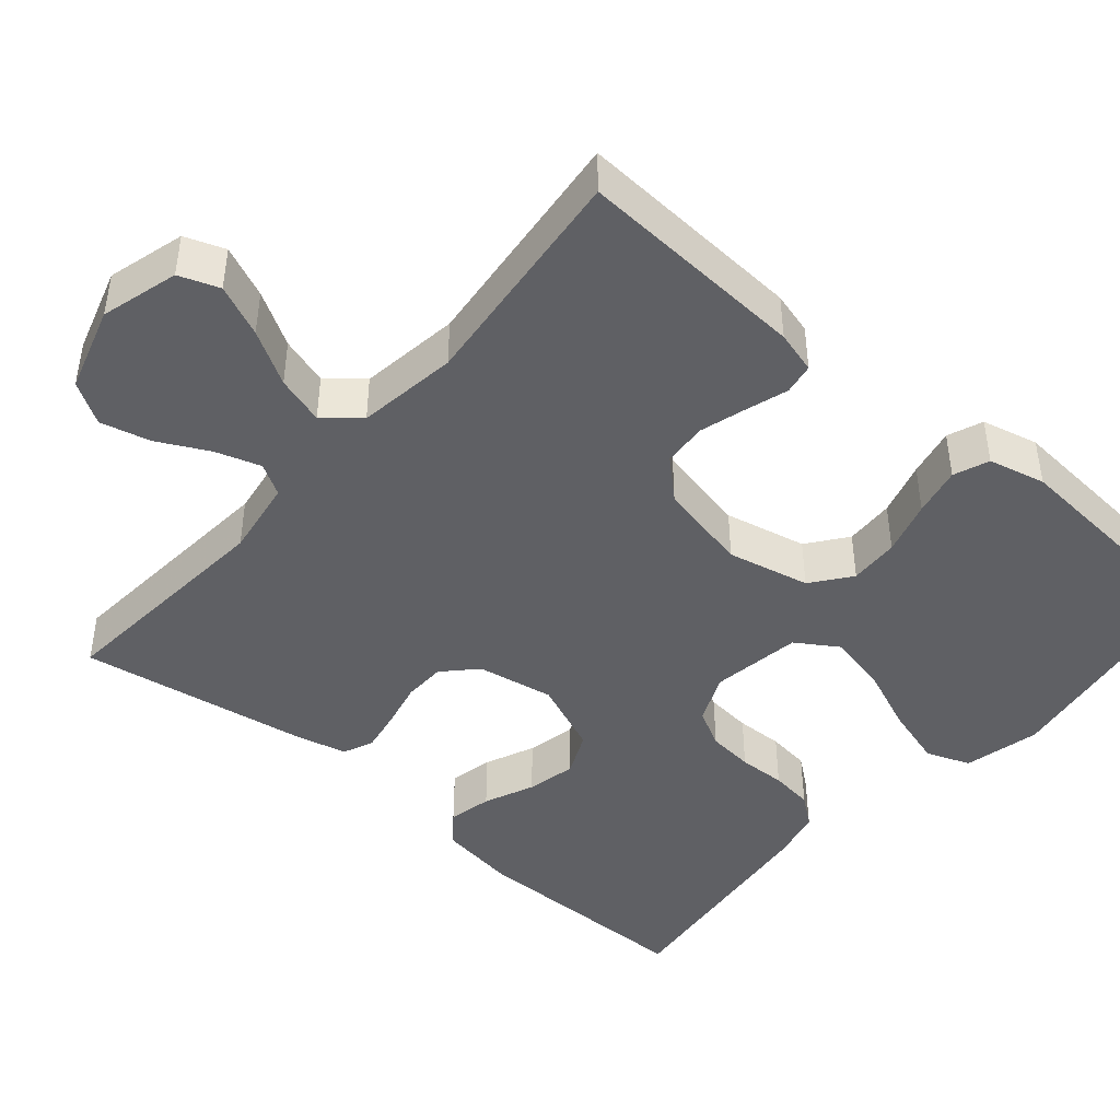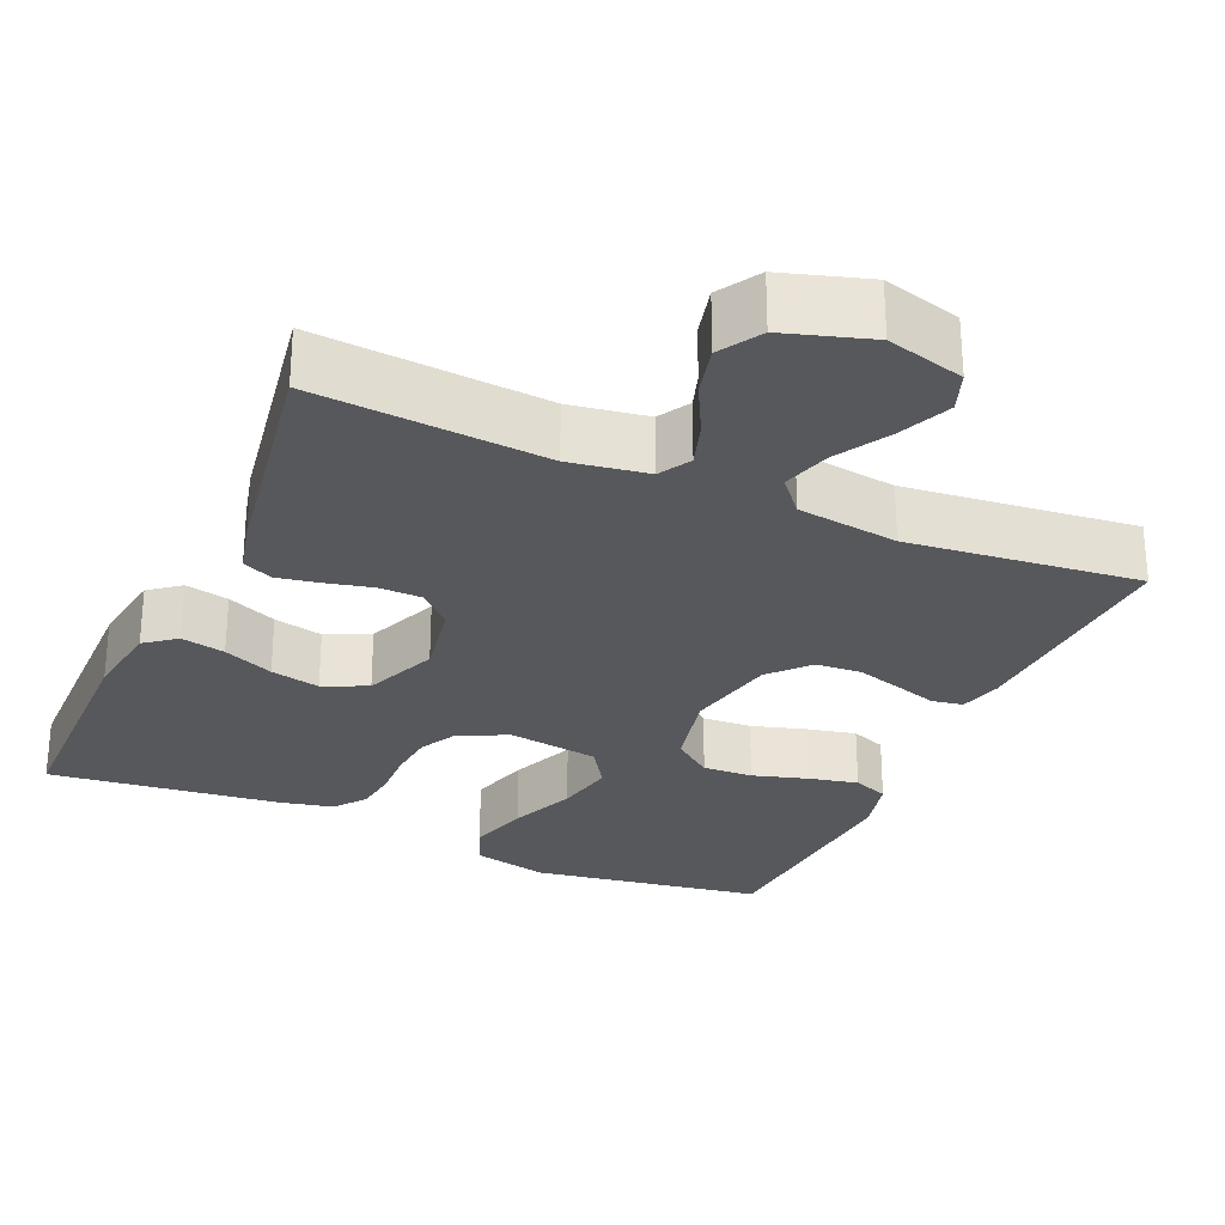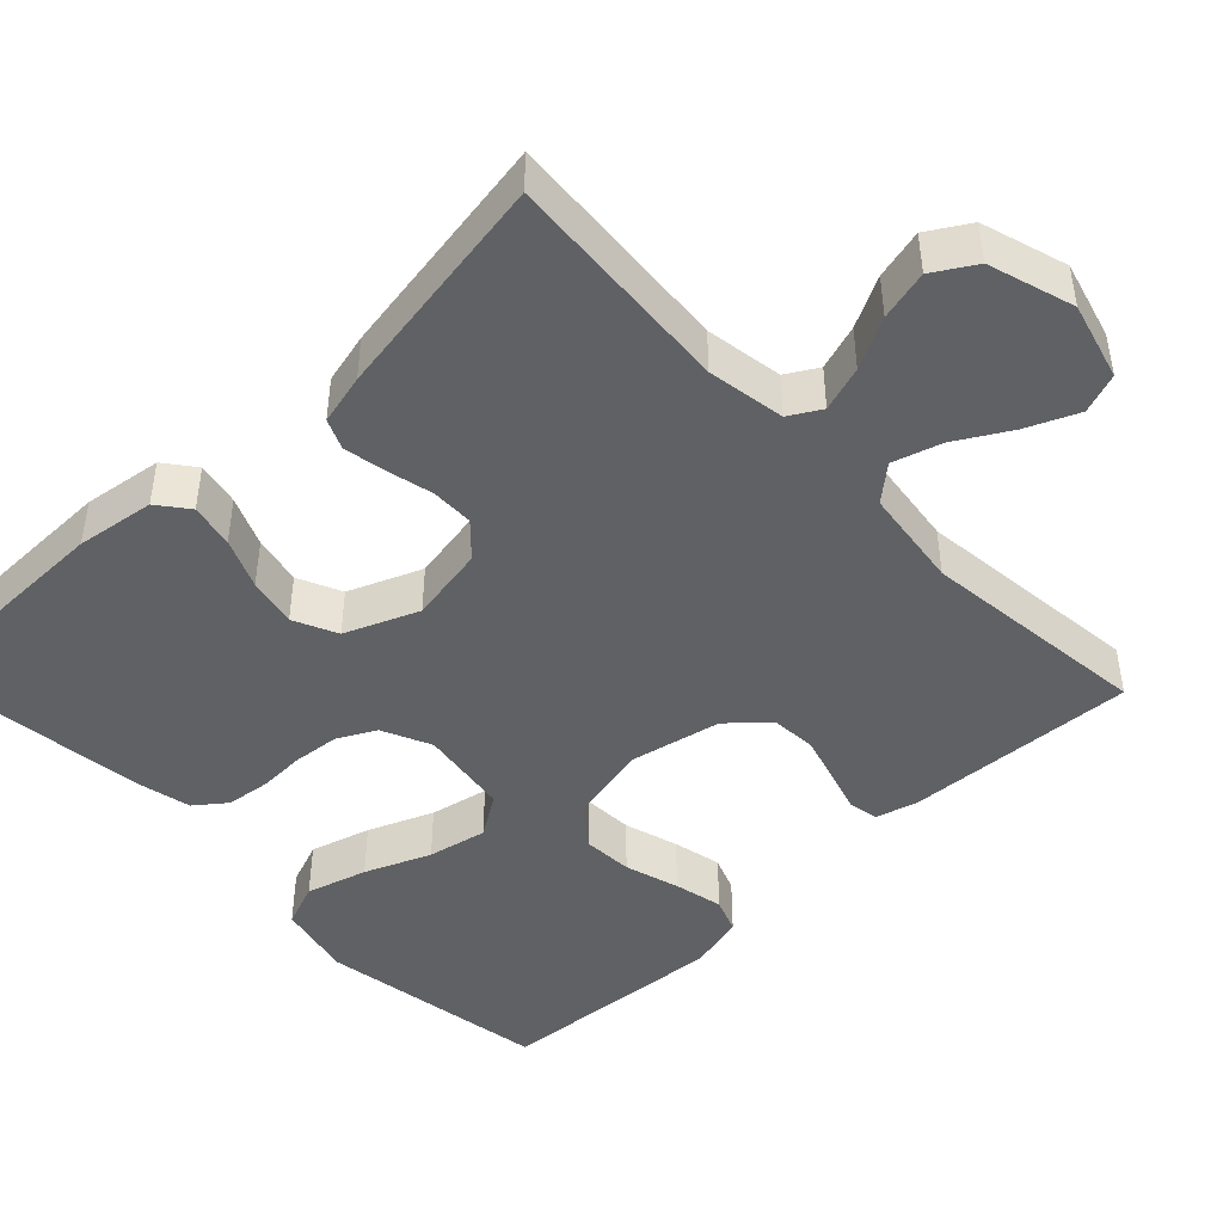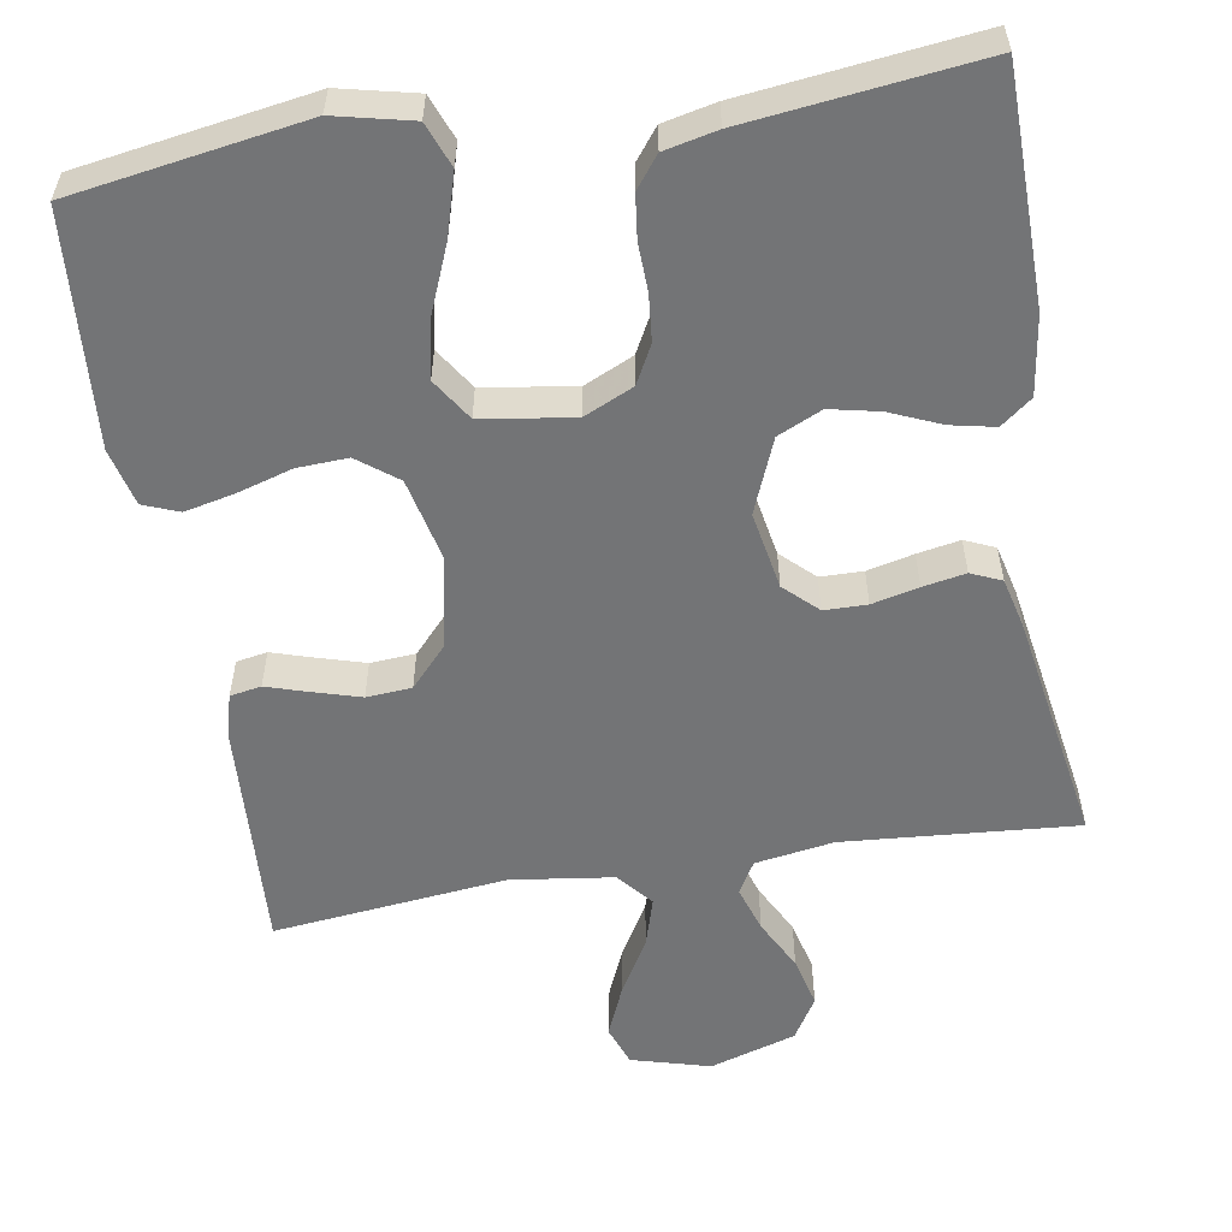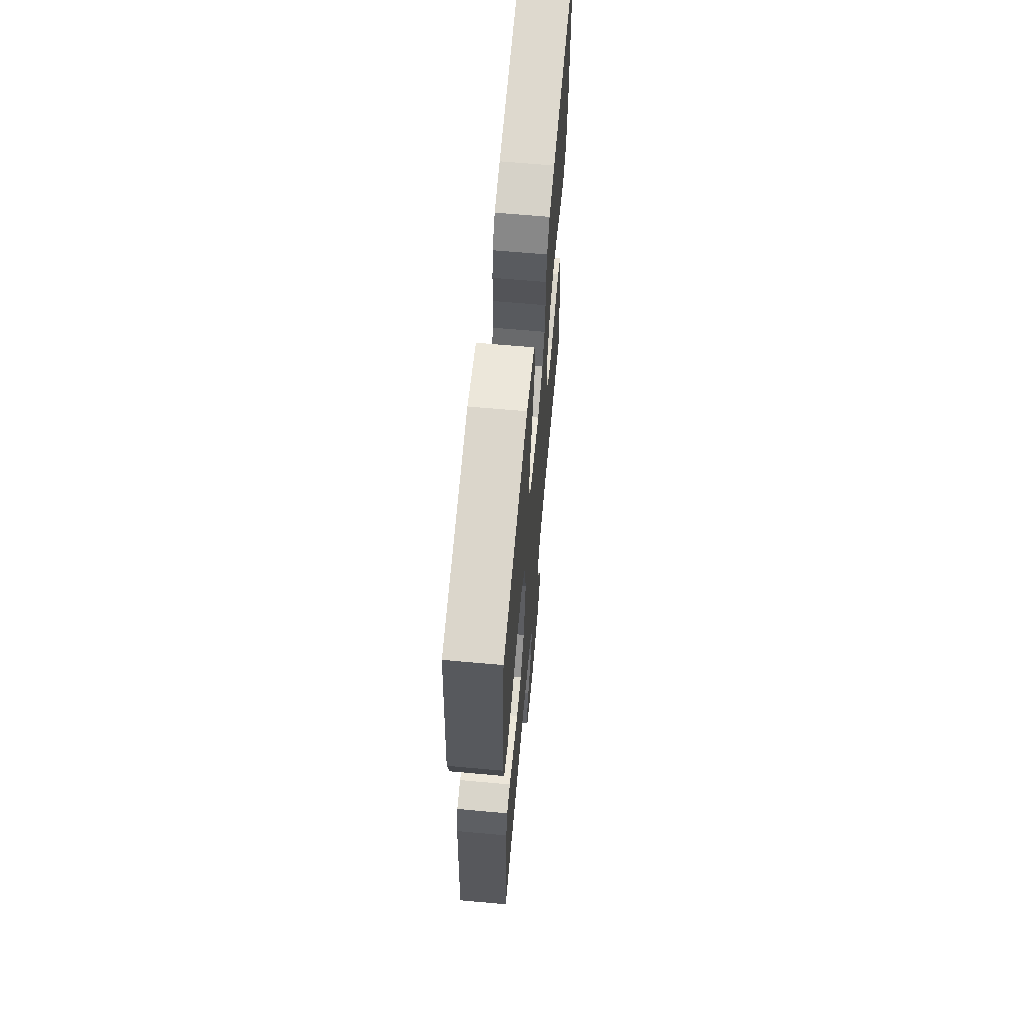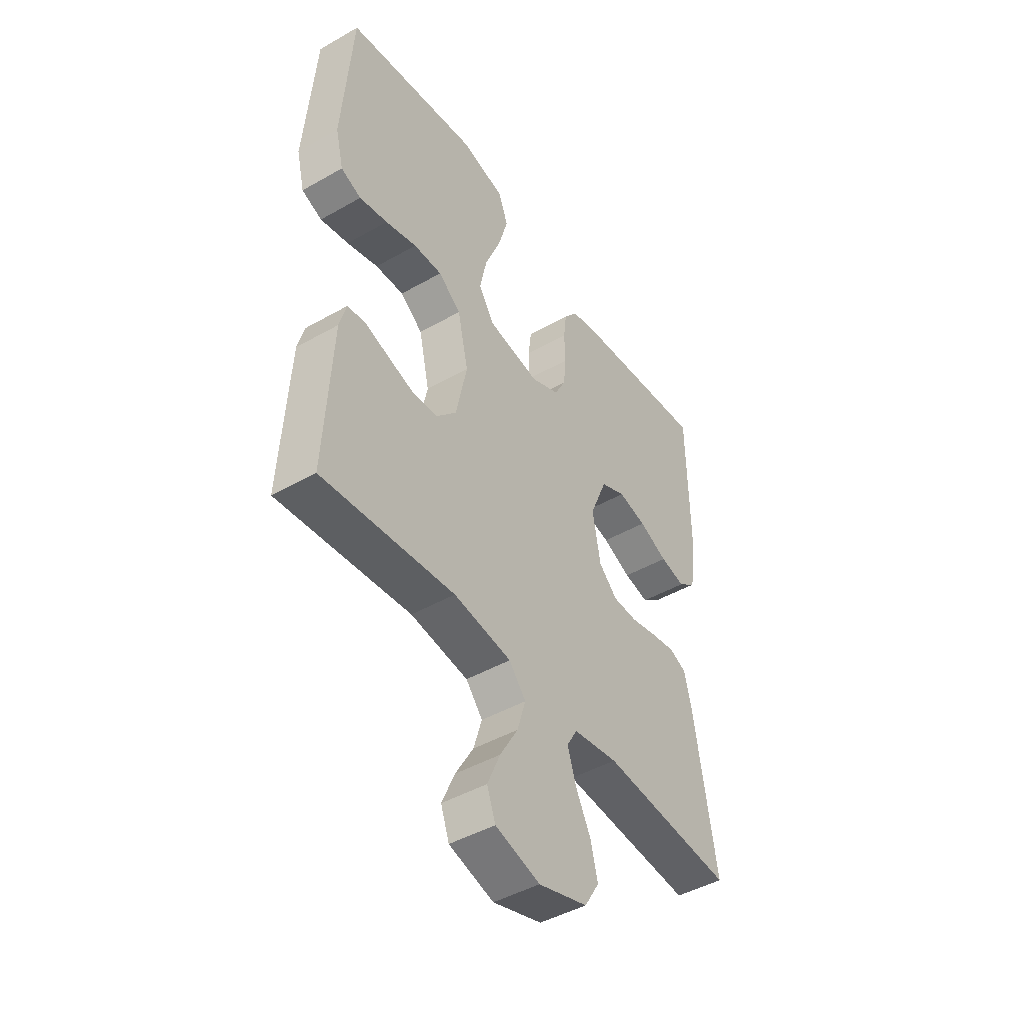
<metadata>
{"format":"obj","ext":"obj","renderer":"f3d","projection":"perspective","resolution":1024,"background":"white","views":[{"elev":-44.4,"azim":-130.8,"up":"+Y"},{"elev":-27.9,"azim":156.3,"up":"+Y"},{"elev":-45.5,"azim":133.8,"up":"+Y"},{"elev":-56.2,"azim":9.5,"up":"+Y"},{"elev":64.6,"azim":-84.8,"up":"+Z"},{"elev":-45.5,"azim":-56.7,"up":"+Z"}]}
</metadata>
<code>
v -0.5 0.07 0.5
v -0.2 0.07 0.547
v -0.101 0.07 0.524
v -0.079 0.07 0.467
v -0.102 0.07 0.388
v -0.137 0.07 0.303
v -0.153 0.07 0.226
v -0.118 0.07 0.172
v 0 0.07 0.154
v 0.064 0.07 0.183
v 0.09 0.07 0.232
v 0.096 0.07 0.292
v 0.094 0.07 0.354
v 0.101 0.07 0.41
v 0.132 0.07 0.45
v 0.2 0.07 0.465
v 0.5 0.07 0.5
v 0.503 0.07 0.2
v 0.488 0.07 0.098
v 0.448 0.07 0.067
v 0.391 0.07 0.079
v 0.326 0.07 0.107
v 0.262 0.07 0.121
v 0.205 0.07 0.095
v 0.166 0.07 0
v 0.184 0.07 -0.1
v 0.226 0.07 -0.14
v 0.281 0.07 -0.141
v 0.341 0.07 -0.127
v 0.396 0.07 -0.117
v 0.435 0.07 -0.134
v 0.451 0.07 -0.2
v 0.5 0.07 -0.5
v 0.2 0.07 -0.476
v 0.099 0.07 -0.492
v 0.075 0.07 -0.533
v 0.094 0.07 -0.592
v 0.128 0.07 -0.658
v 0.144 0.07 -0.723
v 0.111 0.07 -0.777
v 0 0.07 -0.811
v -0.101 0.07 -0.783
v -0.12 0.07 -0.731
v -0.091 0.07 -0.664
v -0.05 0.07 -0.594
v -0.031 0.07 -0.531
v -0.069 0.07 -0.486
v -0.2 0.07 -0.468
v -0.5 0.07 -0.5
v -0.483 0.07 -0.2
v -0.468 0.07 -0.145
v -0.428 0.07 -0.138
v -0.374 0.07 -0.155
v -0.313 0.07 -0.173
v -0.255 0.07 -0.169
v -0.209 0.07 -0.119
v -0.184 0.07 0
v -0.208 0.07 0.107
v -0.259 0.07 0.146
v -0.324 0.07 0.143
v -0.395 0.07 0.122
v -0.459 0.07 0.108
v -0.505 0.07 0.126
v -0.523 0.07 0.2
v -0.5 0 0.5
v -0.2 0 0.547
v -0.101 0 0.524
v -0.079 0 0.467
v -0.102 0 0.388
v -0.137 0 0.303
v -0.153 0 0.226
v -0.118 0 0.172
v 0 0 0.154
v 0.064 0 0.183
v 0.09 0 0.232
v 0.096 0 0.292
v 0.094 0 0.354
v 0.101 0 0.41
v 0.132 0 0.45
v 0.2 0 0.465
v 0.5 0 0.5
v 0.503 0 0.2
v 0.488 0 0.098
v 0.448 0 0.067
v 0.391 0 0.079
v 0.326 0 0.107
v 0.262 0 0.121
v 0.205 0 0.095
v 0.166 0 0
v 0.184 0 -0.1
v 0.226 0 -0.14
v 0.281 0 -0.141
v 0.341 0 -0.127
v 0.396 0 -0.117
v 0.435 0 -0.134
v 0.451 0 -0.2
v 0.5 0 -0.5
v 0.2 0 -0.476
v 0.099 0 -0.492
v 0.075 0 -0.533
v 0.094 0 -0.592
v 0.128 0 -0.658
v 0.144 0 -0.723
v 0.111 0 -0.777
v 0 0 -0.811
v -0.101 0 -0.783
v -0.12 0 -0.731
v -0.091 0 -0.664
v -0.05 0 -0.594
v -0.031 0 -0.531
v -0.069 0 -0.486
v -0.2 0 -0.468
v -0.5 0 -0.5
v -0.483 0 -0.2
v -0.468 0 -0.145
v -0.428 0 -0.138
v -0.374 0 -0.155
v -0.313 0 -0.173
v -0.255 0 -0.169
v -0.209 0 -0.119
v -0.184 0 0
v -0.208 0 0.107
v -0.259 0 0.146
v -0.324 0 0.143
v -0.395 0 0.122
v -0.459 0 0.108
v -0.505 0 0.126
v -0.523 0 0.2
f 4 5 6
f 3 4 6
f 2 3 6
f 1 2 6
f 64 1 6
f 63 64 6
f 62 63 6
f 61 62 6
f 60 61 6
f 59 60 6 7
f 58 59 7 8
f 57 58 8 9
f 56 57 9 10
f 51 52 53
f 50 51 53
f 49 50 53
f 48 49 53
f 47 48 53 54
f 46 47 54 55
f 43 44 45
f 42 43 45
f 41 42 45
f 40 41 45
f 39 40 45
f 38 39 45
f 37 38 45
f 36 37 45 46
f 46 55 56
f 36 46 56
f 35 36 56
f 32 33 34
f 31 32 34
f 30 31 34
f 29 30 34
f 28 29 34
f 27 28 34 35
f 20 21 22
f 19 20 22
f 18 19 22
f 17 18 22
f 16 17 22
f 15 16 22
f 14 15 22
f 13 14 22
f 12 13 22
f 11 12 22 23
f 10 11 23 24
f 26 27 35 56
f 25 26 56 10
f 10 24 25
f 70 69 68
f 70 68 67
f 70 67 66
f 70 66 65
f 70 65 128
f 70 128 127
f 70 127 126
f 70 126 125
f 70 125 124
f 71 70 124 123
f 72 71 123 122
f 73 72 122 121
f 74 73 121 120
f 117 116 115
f 117 115 114
f 117 114 113
f 117 113 112
f 118 117 112 111
f 119 118 111 110
f 109 108 107
f 109 107 106
f 109 106 105
f 109 105 104
f 109 104 103
f 109 103 102
f 109 102 101
f 110 109 101 100
f 120 119 110
f 120 110 100
f 120 100 99
f 98 97 96
f 98 96 95
f 98 95 94
f 98 94 93
f 98 93 92
f 99 98 92 91
f 86 85 84
f 86 84 83
f 86 83 82
f 86 82 81
f 86 81 80
f 86 80 79
f 86 79 78
f 86 78 77
f 86 77 76
f 87 86 76 75
f 88 87 75 74
f 120 99 91 90
f 74 120 90 89
f 89 88 74
f 1 65 66 2
f 2 66 67 3
f 3 67 68 4
f 4 68 69 5
f 5 69 70 6
f 6 70 71 7
f 7 71 72 8
f 8 72 73 9
f 9 73 74 10
f 10 74 75 11
f 11 75 76 12
f 12 76 77 13
f 13 77 78 14
f 14 78 79 15
f 15 79 80 16
f 16 80 81 17
f 17 81 82 18
f 18 82 83 19
f 19 83 84 20
f 20 84 85 21
f 21 85 86 22
f 22 86 87 23
f 23 87 88 24
f 24 88 89 25
f 25 89 90 26
f 26 90 91 27
f 27 91 92 28
f 28 92 93 29
f 29 93 94 30
f 30 94 95 31
f 31 95 96 32
f 32 96 97 33
f 33 97 98 34
f 34 98 99 35
f 35 99 100 36
f 36 100 101 37
f 37 101 102 38
f 38 102 103 39
f 39 103 104 40
f 40 104 105 41
f 41 105 106 42
f 42 106 107 43
f 43 107 108 44
f 44 108 109 45
f 45 109 110 46
f 46 110 111 47
f 47 111 112 48
f 48 112 113 49
f 49 113 114 50
f 50 114 115 51
f 51 115 116 52
f 52 116 117 53
f 53 117 118 54
f 54 118 119 55
f 55 119 120 56
f 56 120 121 57
f 57 121 122 58
f 58 122 123 59
f 59 123 124 60
f 60 124 125 61
f 61 125 126 62
f 62 126 127 63
f 63 127 128 64
f 64 128 65 1

</code>
